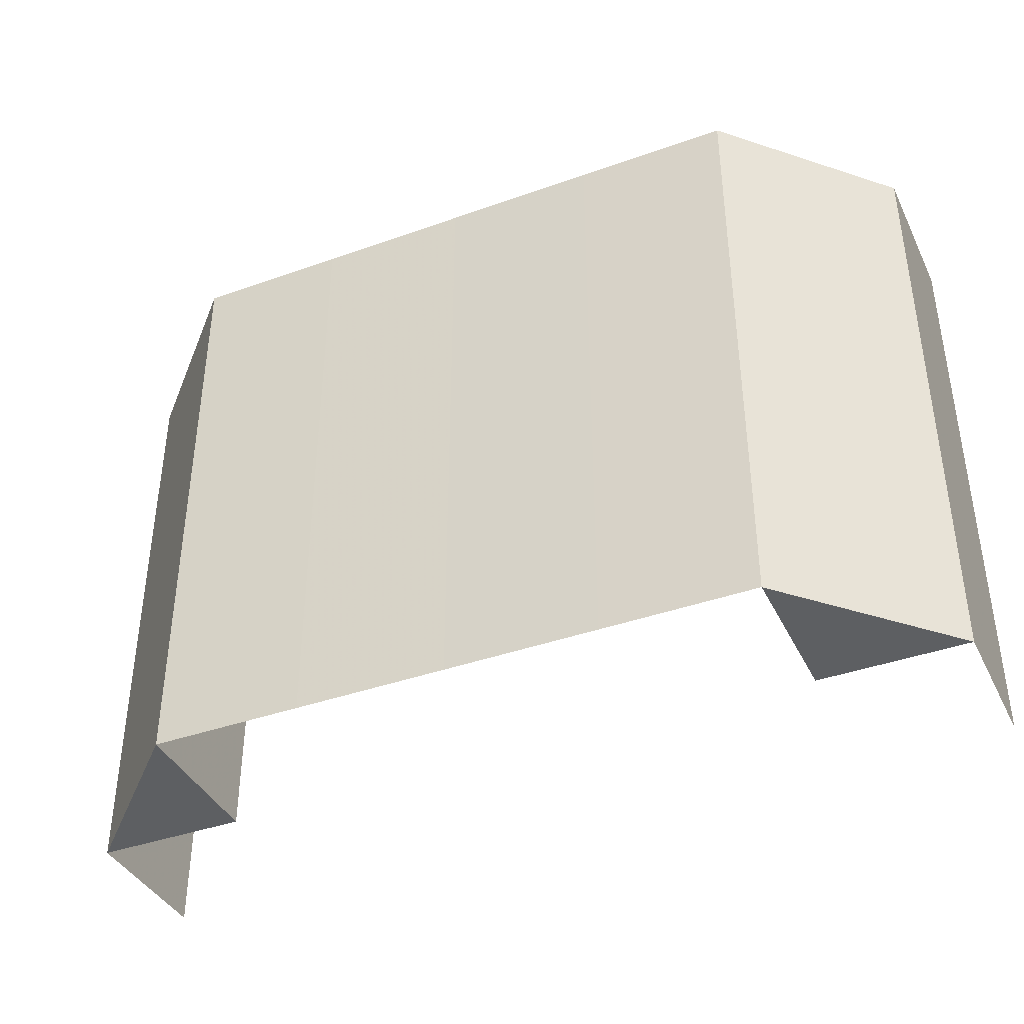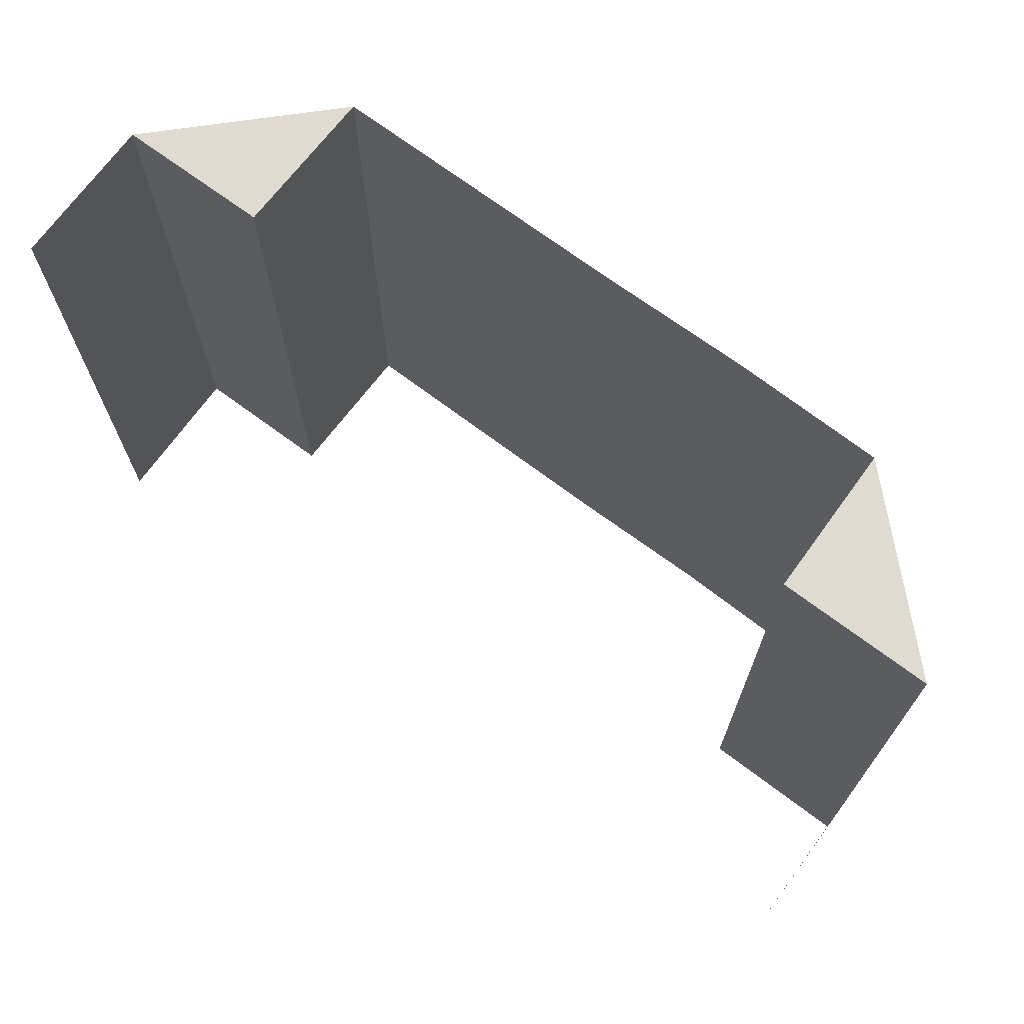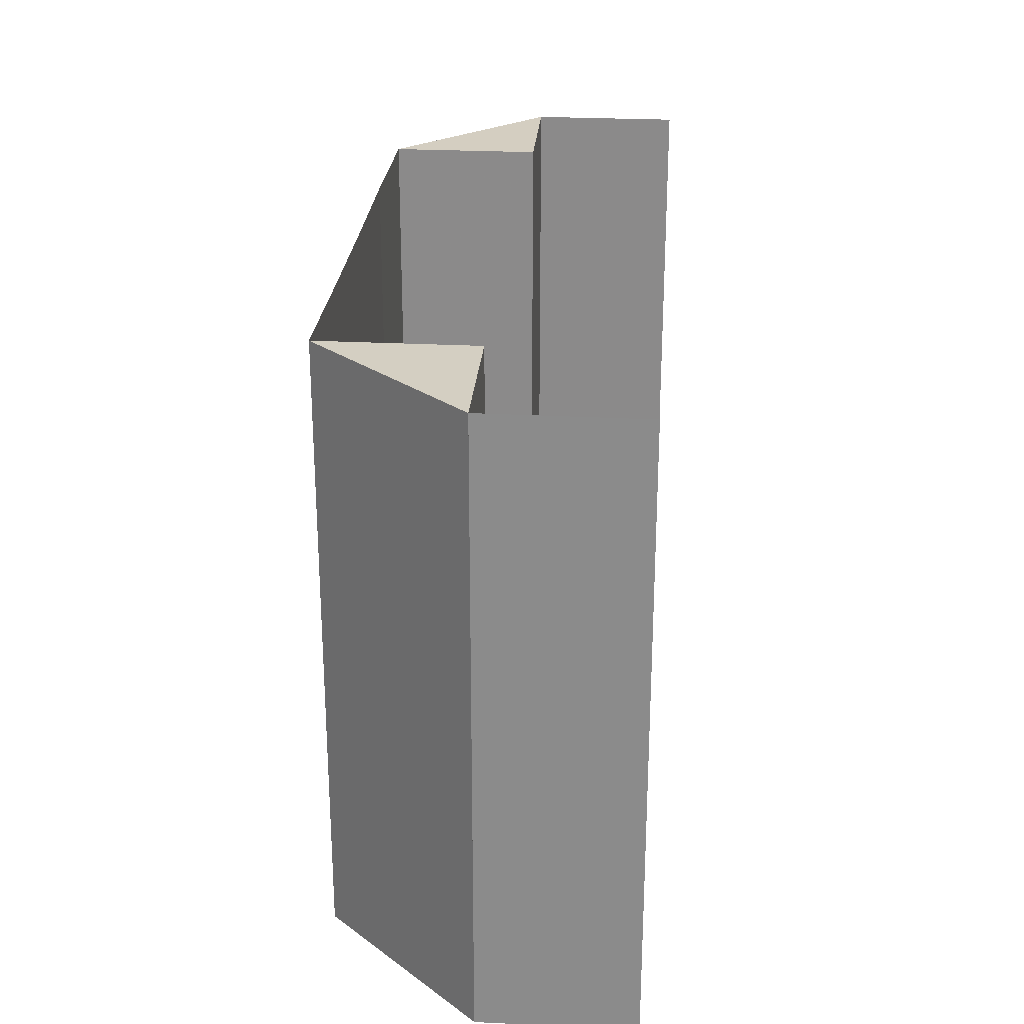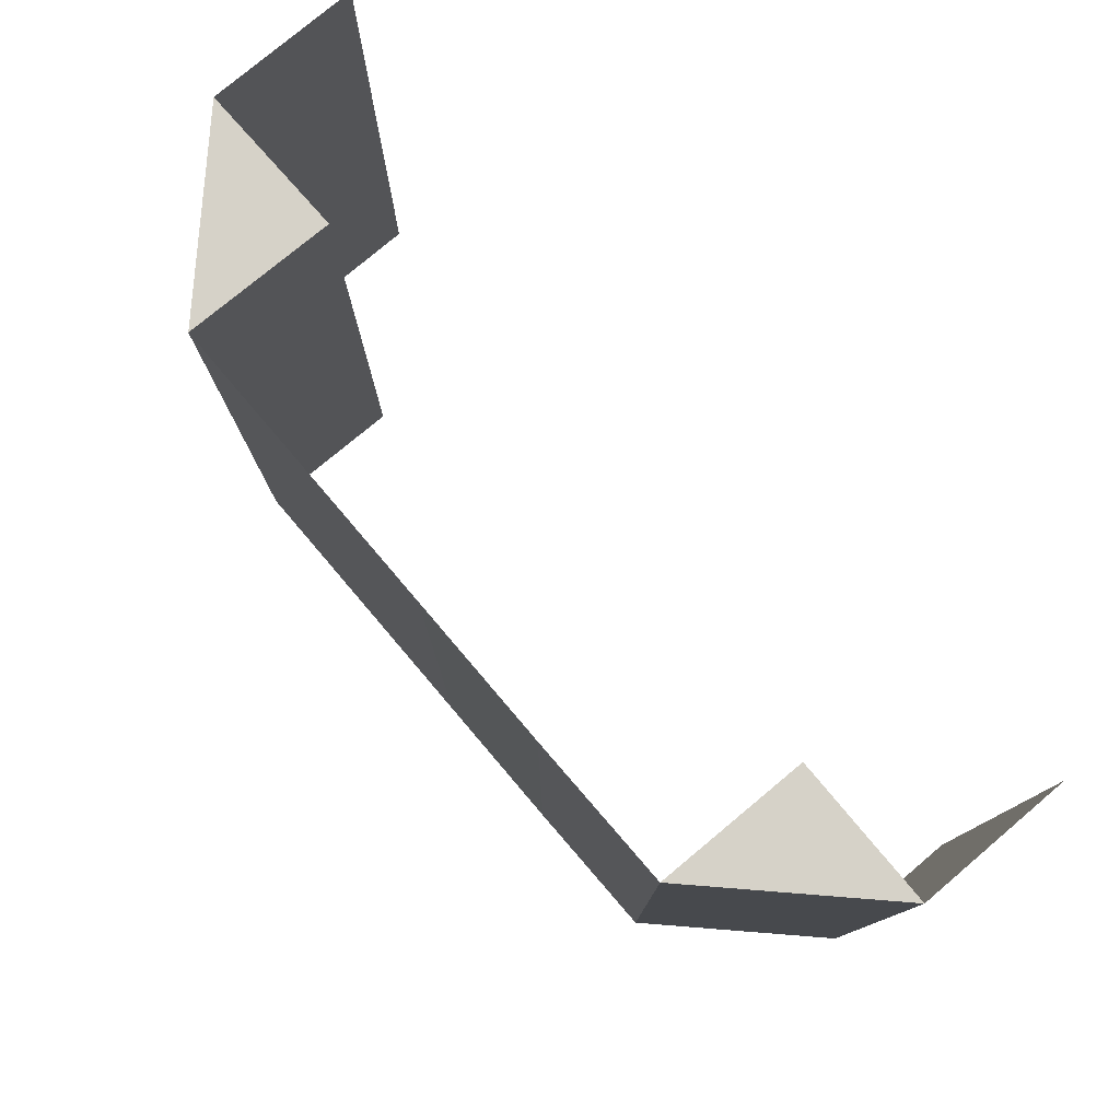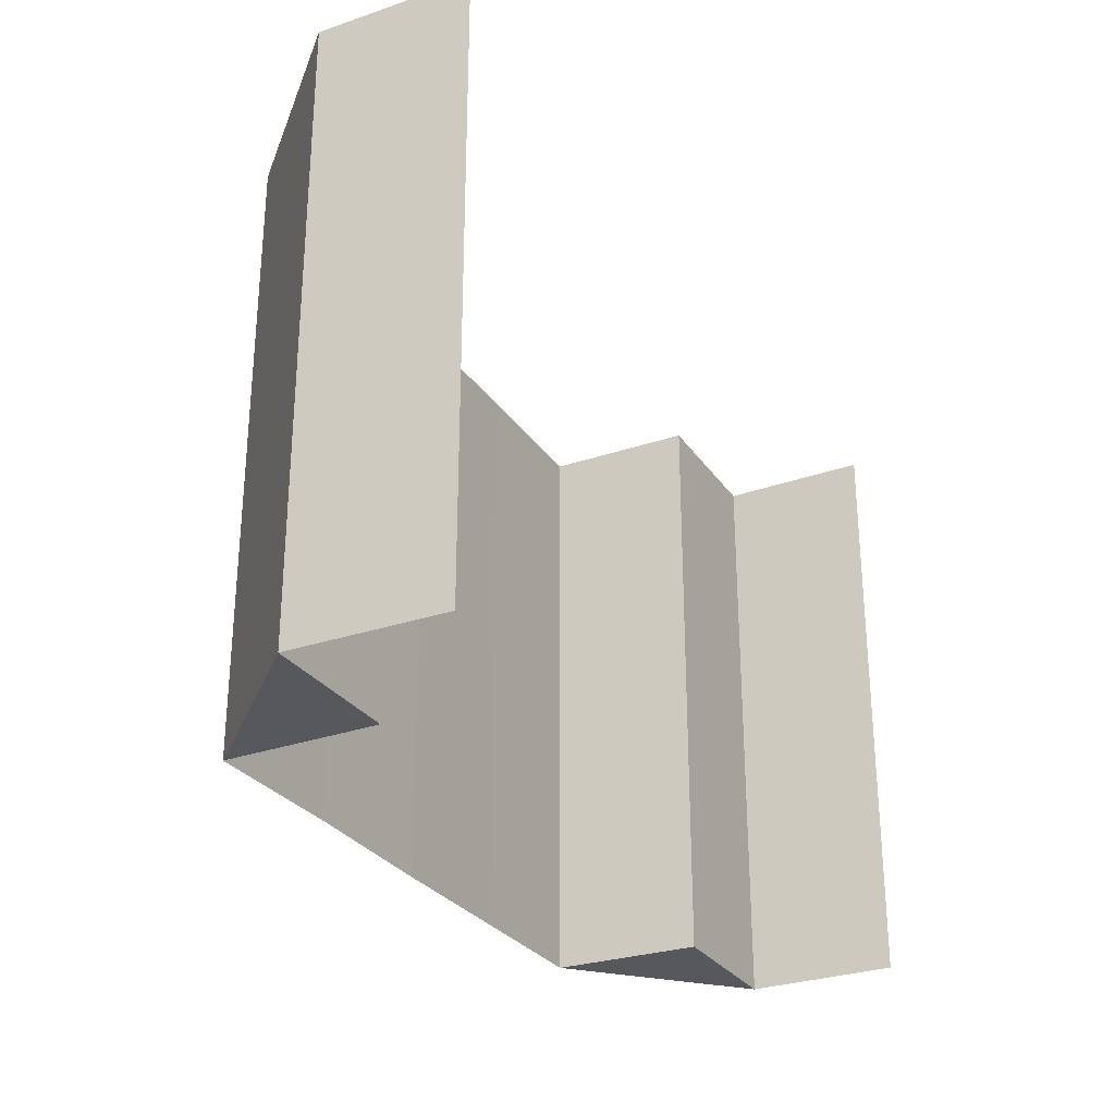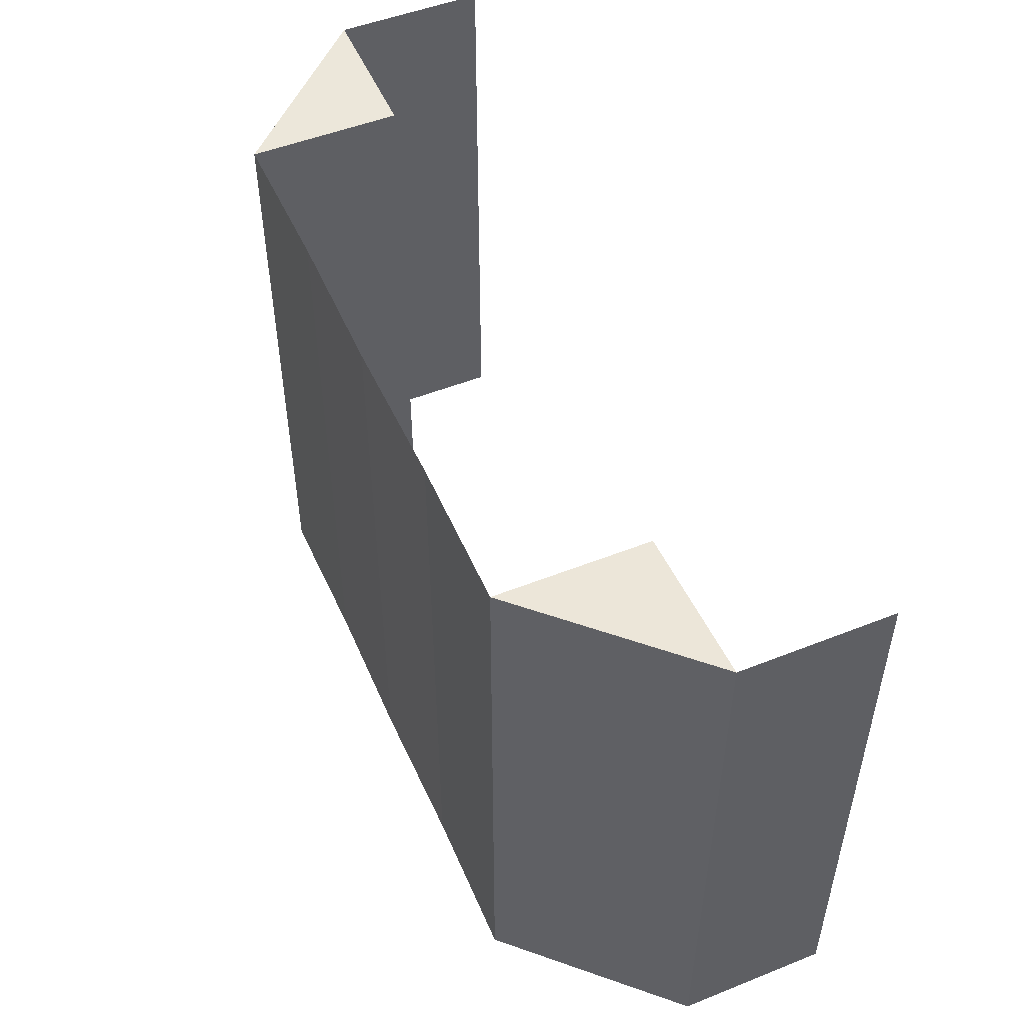
<metadata>
{"format":"obj","ext":"obj","renderer":"f3d","projection":"perspective","resolution":1024,"background":"white","views":[{"elev":-39.8,"azim":23.8,"up":"+Z"},{"elev":69.7,"azim":-143.0,"up":"+Z"},{"elev":25.6,"azim":94.4,"up":"+Z"},{"elev":77.9,"azim":49.5,"up":"+Z"},{"elev":-28.6,"azim":117.4,"up":"+Z"},{"elev":50.8,"azim":66.6,"up":"+Z"}]}
</metadata>
<code>
o 4929
v 2235 1888 8.858
v 2235 1888 8.858
v 2235 1888 8.899
v 2235 1888 8.899
v 2235 1888 8.899
v 2235 1888 8.899
v 2235 1888 8.899
v 2235 1888 8.858
v 2235 1888 8.858
v 2235 1888 8.858
v 2235 1888 8.899
v 2235 1888 8.899
v 2235 1888 8.858
v 2235 1888 8.858
v 2235 1888 8.858
v 2235 1888 8.899
v 2235 1888 8.899
v 2235 1888 8.858
v 2235 1888 8.899
v 2235 1888 8.858
v 2235 1888 8.899
v 2235 1888 8.858
v 2235 1888 8.858
v 2235 1888 8.858
v 2235 1888 8.899
v 2235 1888 8.858
v 2235 1888 8.899
v 2235 1888 8.858
v 2235 1888 8.858
v 2235 1888 8.858
v 2235 1888 8.899
v 2235 1888 8.899
v 2235 1888 8.899
v 2235 1888 8.899
v 2235 1888 8.899
v 2235 1888 8.858
v 2235 1888 8.858
v 2235 1888 8.858
v 2235 1888 8.858
v 2235 1888 8.858
v 2235 1888 8.899
v 2235 1888 8.899
v 2235 1888 8.899
v 2235 1888 8.899
v 2235 1888 8.899
v 2235 1888 8.858
v 2235 1888 8.858
v 2235 1888 8.858
v 2235 1888 8.858
v 2235 1888 8.858
v 2235 1888 8.899
v 2235 1888 8.899
v 2235 1888 8.899
v 2235 1888 8.899
v 2235 1888 8.899
v 2235 1888 8.858
v 2235 1888 8.858
v 2235 1888 8.858
v 2235 1888 8.858
v 2235 1888 8.858
v 2235 1888 8.899
v 2235 1888 8.899
v 2235 1888 8.899
v 2235 1888 8.899
v 2235 1888 8.899
v 2235 1888 8.858
v 2235 1888 8.858
v 2235 1888 8.858
v 2235 1888 8.899
v 2235 1888 8.899
v 2235 1888 8.858
v 2235 1888 8.858
v 2235 1888 8.858
v 2235 1888 8.899
v 2235 1888 8.899
v 2235 1888 8.858
v 2235 1888 8.899
v 2235 1888 8.858
v 2235 1888 8.899
v 2235 1888 8.858
v 2235 1888 8.858
v 2235 1888 8.858
v 2235 1888 8.899
v 2235 1888 8.858
v 2235 1888 8.899
v 2235 1888 8.858
v 2235 1888 8.858
v 2235 1888 8.858
v 2235 1888 8.899
v 2235 1888 8.899
v 2235 1888 8.899
v 2235 1888 8.899
v 2235 1888 8.899
v 2235 1888 8.858
v 2235 1888 8.858
v 2235 1888 8.858
f 1 2 3
f 2 4 5
f 6 7 8
f 7 9 10
f 11 12 13
f 12 14 15
f 11 16 17
f 18 16 19
f 20 18 21
f 22 23 24
f 25 23 26
f 27 25 28
f 29 30 31
f 30 32 33
f 34 35 36
f 35 37 38
f 39 40 41
f 40 42 43
f 44 45 46
f 45 47 48
f 49 50 51
f 50 52 53
f 54 55 56
f 55 57 58
f 59 60 61
f 60 62 63
f 64 65 66
f 65 67 68
f 69 70 71
f 70 72 73
f 69 74 75
f 76 74 77
f 78 76 79
f 80 81 82
f 83 81 84
f 85 83 86
f 87 88 89
f 88 90 91
f 92 93 94
f 93 95 96

</code>
